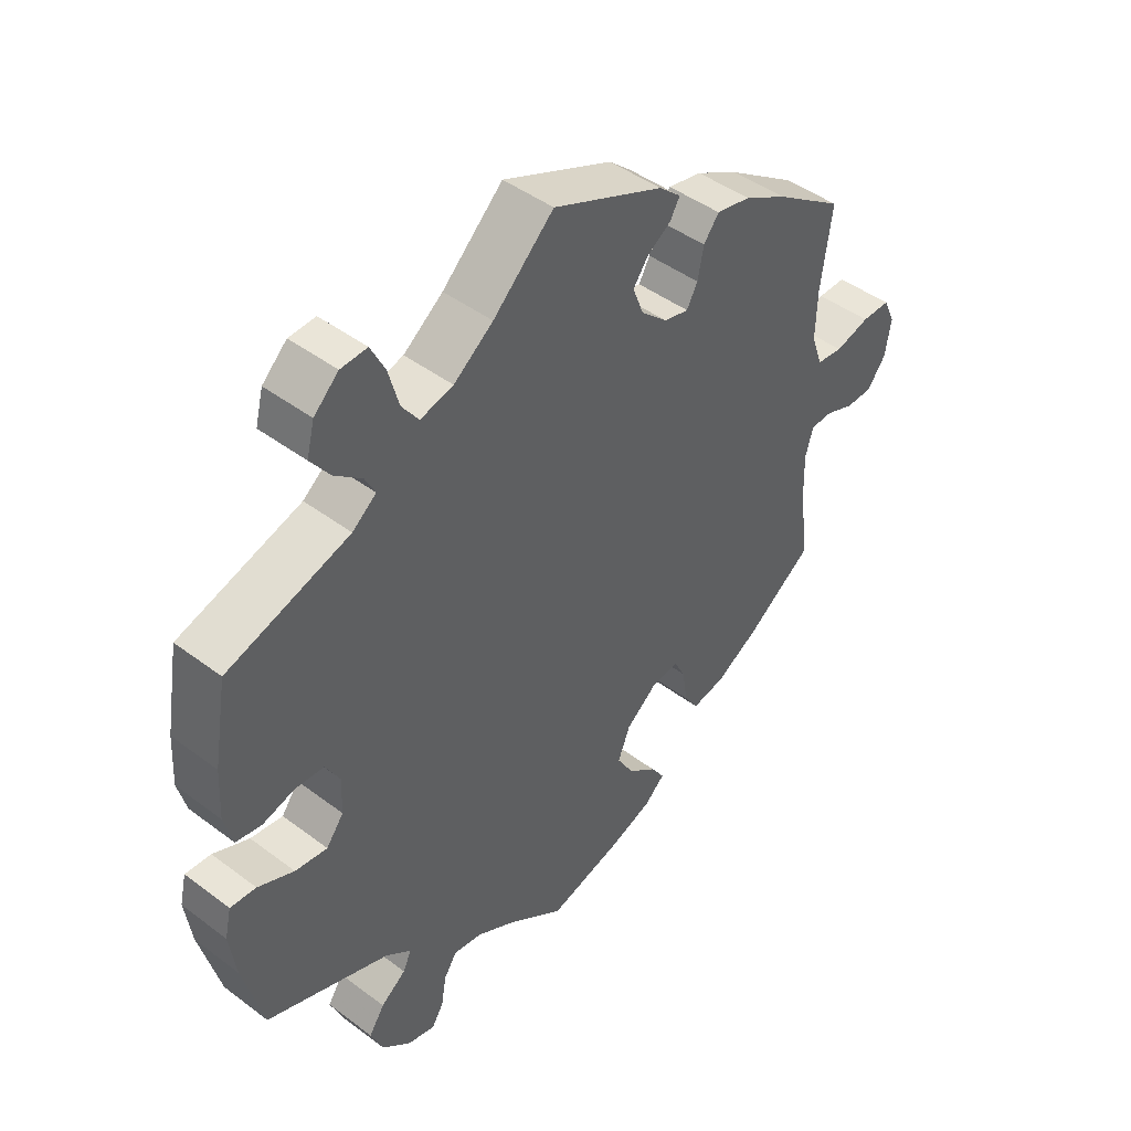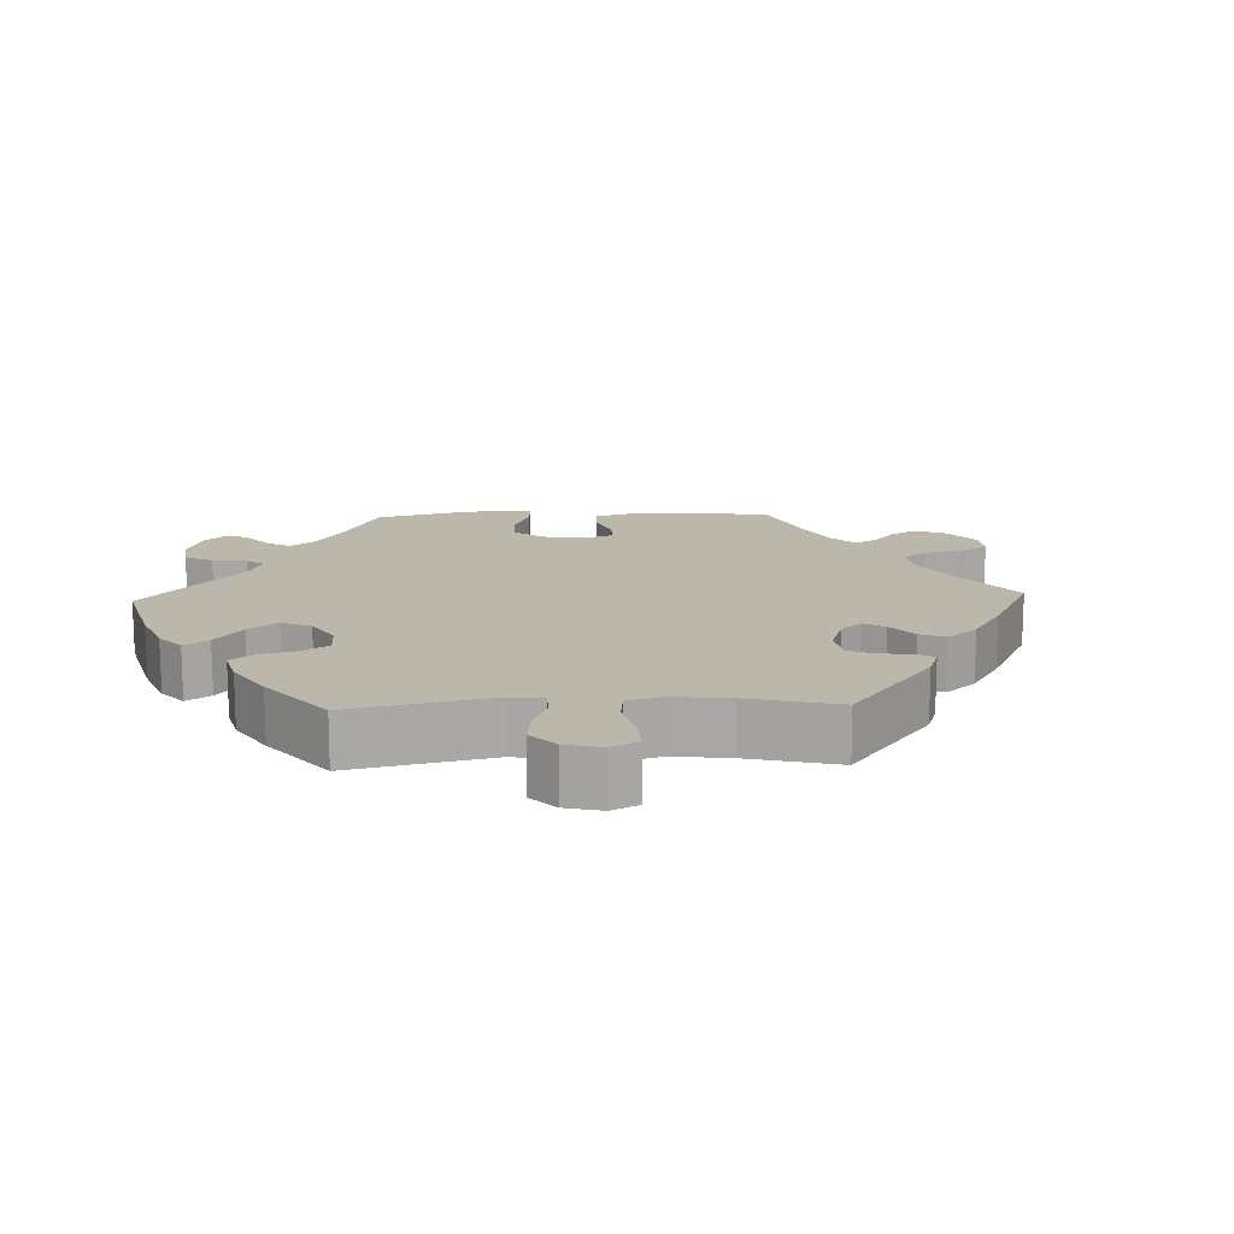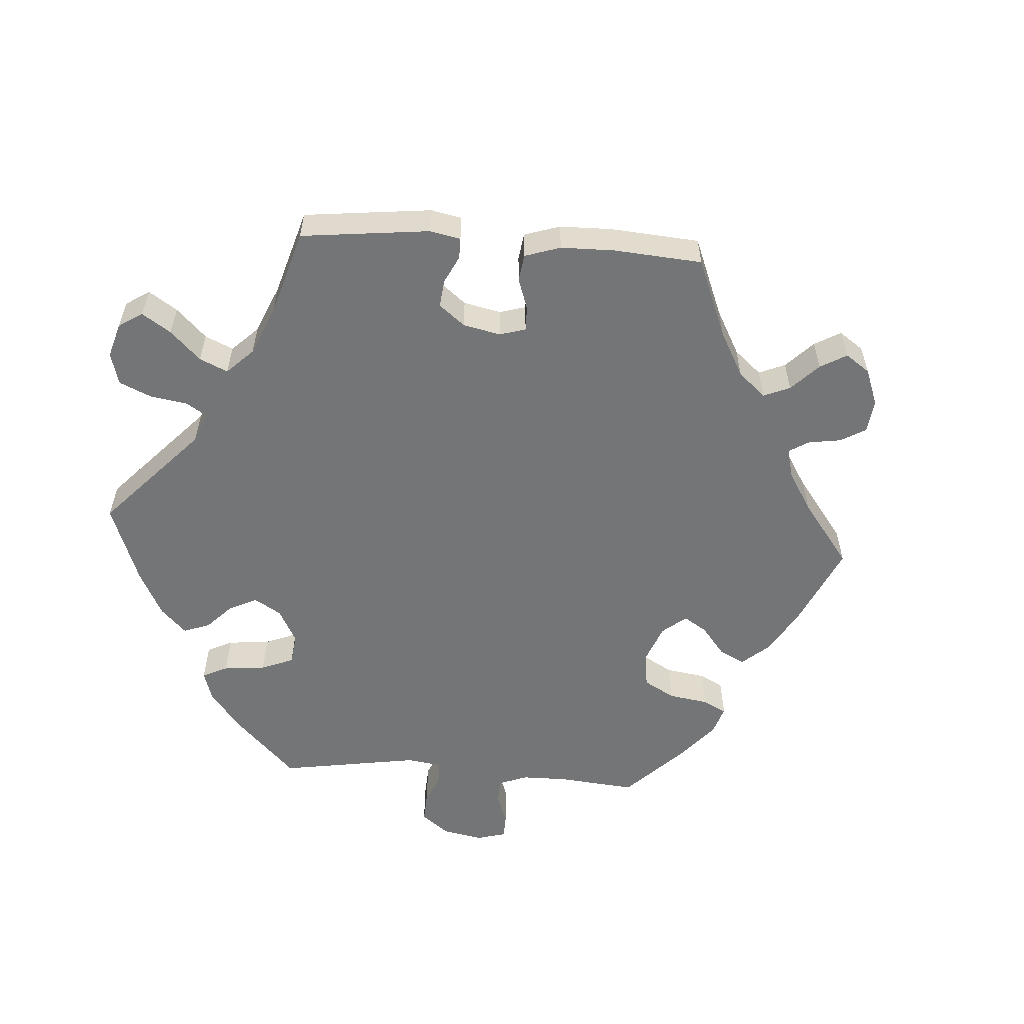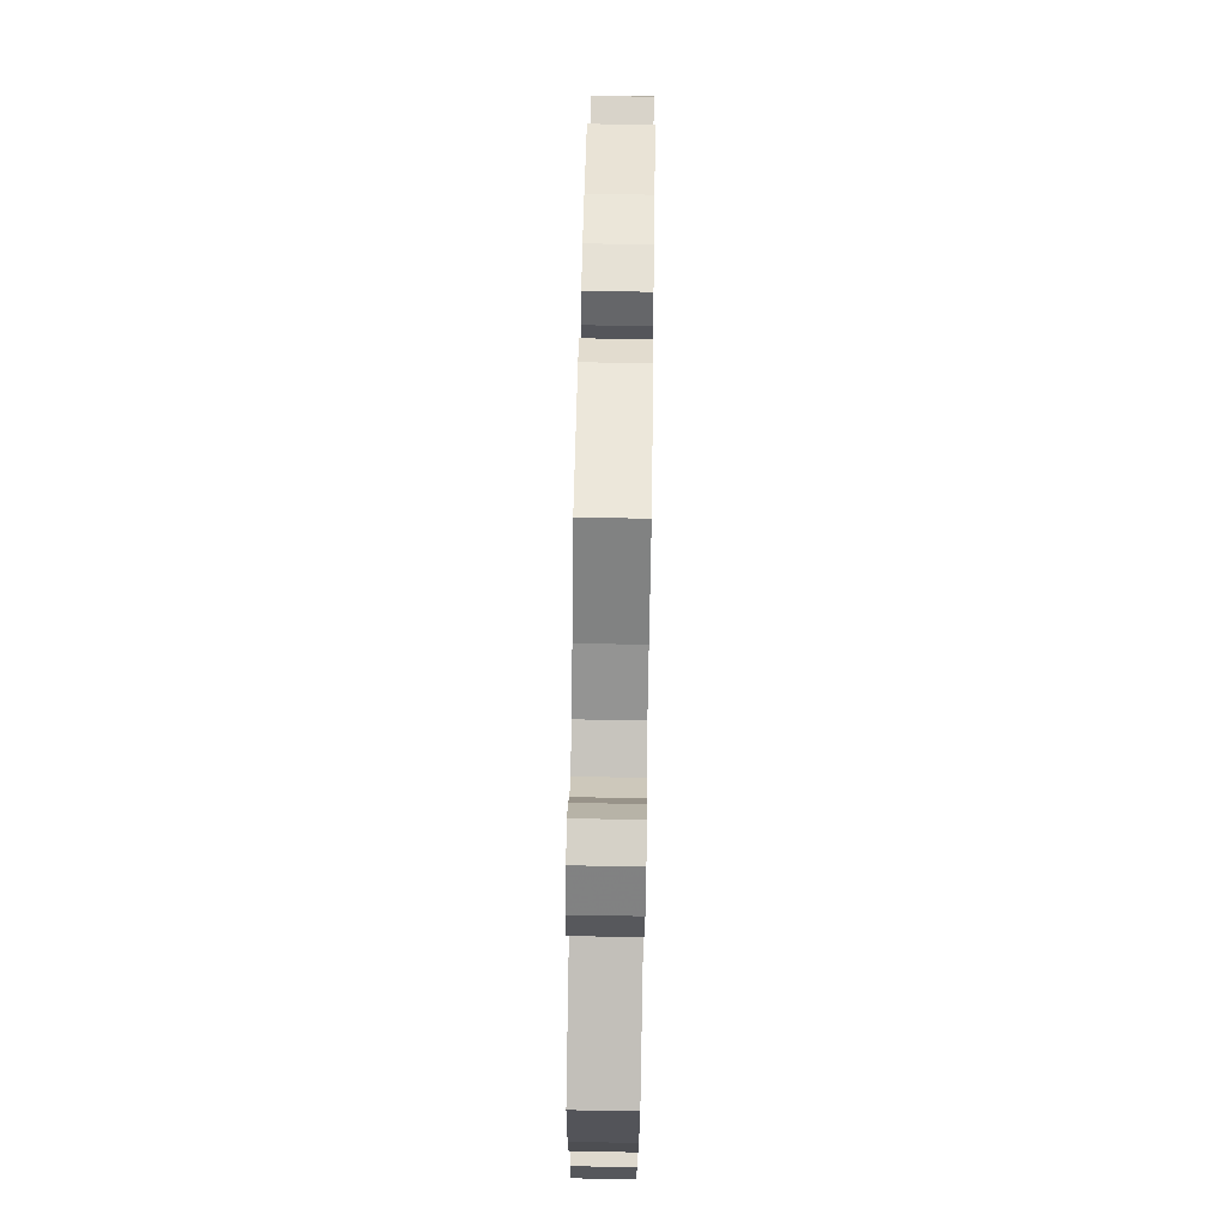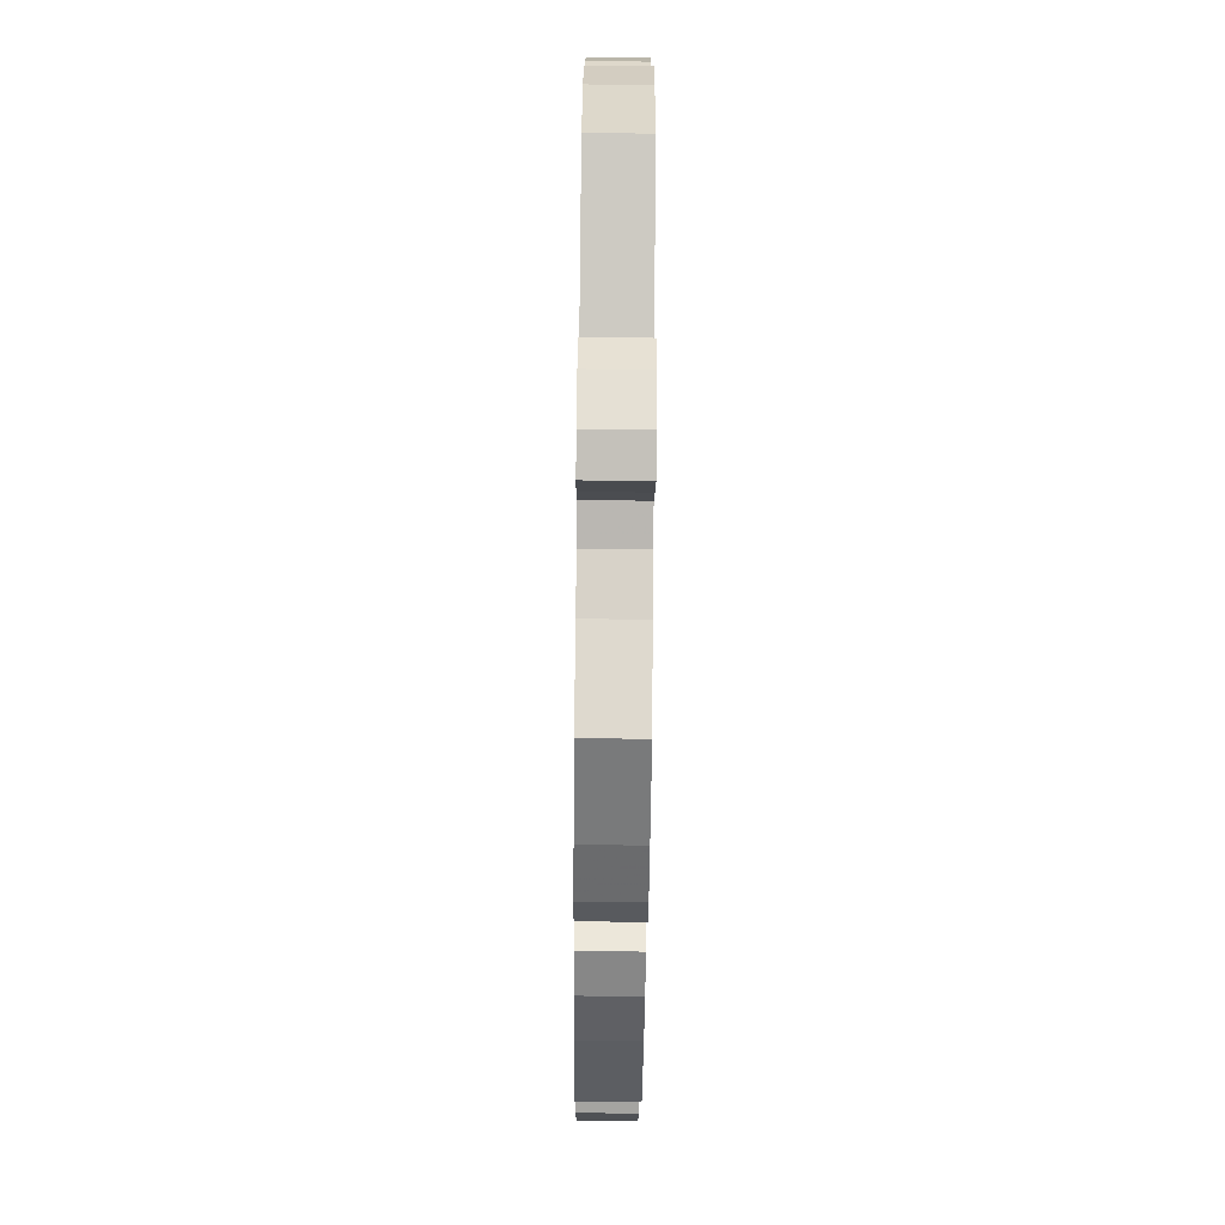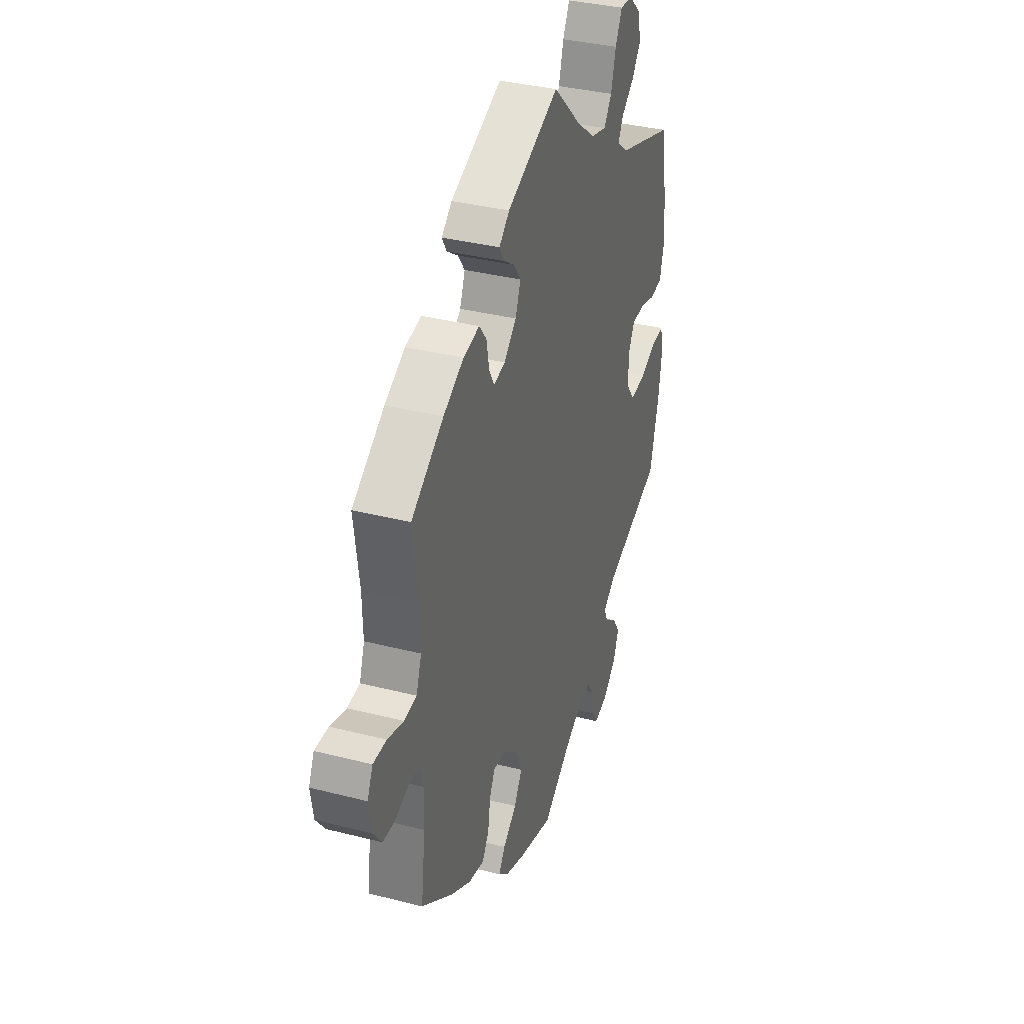
<metadata>
{"format":"obj","ext":"obj","renderer":"f3d","projection":"perspective","resolution":1024,"background":"white","views":[{"elev":45.2,"azim":-49.0,"up":"+Z"},{"elev":14.5,"azim":-32.2,"up":"+Y"},{"elev":-56.5,"azim":25.7,"up":"+Y"},{"elev":75.9,"azim":-89.0,"up":"+Z"},{"elev":-73.2,"azim":-90.6,"up":"+Z"},{"elev":35.3,"azim":108.8,"up":"+Z"}]}
</metadata>
<code>
v -0.311 0.07 0.348
v -0.274 0.07 0.377
v -0.29 0.07 0.408
v -0.332 0.07 0.442
v -0.362 0.07 0.483
v -0.35 0.07 0.53
v -0.312 0.07 0.566
v -0.271 0.07 0.568
v -0.249 0.07 0.524
v -0.233 0.07 0.466
v -0.207 0.07 0.43
v -0.156 0.07 0.443
v -0.095 0.07 0.489
v -0.001 0.07 0.578
v 0.17 0.07 0.504
v 0.204 0.07 0.474
v 0.189 0.07 0.448
v 0.152 0.07 0.423
v 0.129 0.07 0.391
v 0.146 0.07 0.347
v 0.187 0.07 0.31
v 0.225 0.07 0.301
v 0.242 0.07 0.332
v 0.251 0.07 0.379
v 0.275 0.07 0.41
v 0.328 0.07 0.399
v 0.395 0.07 0.362
v 0.501 0.07 0.29
v 0.484 0.07 0.168
v 0.482 0.07 0.093
v 0.499 0.07 0.044
v 0.54 0.07 0.039
v 0.593 0.07 0.054
v 0.637 0.07 0.054
v 0.655 0.07 0.015
v 0.646 0.07 -0.041
v 0.617 0.07 -0.08
v 0.575 0.07 -0.08
v 0.531 0.07 -0.063
v 0.497 0.07 -0.064
v 0.485 0.07 -0.107
v 0.487 0.07 -0.174
v 0.501 0.07 -0.288
v 0.397 0.07 -0.363
v 0.331 0.07 -0.401
v 0.279 0.07 -0.411
v 0.257 0.07 -0.377
v 0.249 0.07 -0.324
v 0.231 0.07 -0.289
v 0.187 0.07 -0.296
v 0.14 0.07 -0.334
v 0.121 0.07 -0.382
v 0.147 0.07 -0.426
v 0.192 0.07 -0.462
v 0.213 0.07 -0.494
v 0.181 0.07 -0.523
v 0.115 0.07 -0.547
v 0.001 0.07 -0.578
v -0.091 0.07 -0.513
v -0.148 0.07 -0.481
v -0.192 0.07 -0.474
v -0.212 0.07 -0.505
v -0.22 0.07 -0.552
v -0.238 0.07 -0.582
v -0.281 0.07 -0.571
v -0.326 0.07 -0.532
v -0.345 0.07 -0.486
v -0.321 0.07 -0.449
v -0.282 0.07 -0.42
v -0.269 0.07 -0.392
v -0.309 0.07 -0.361
v -0.5 0.07 -0.289
v -0.531 0.07 -0.168
v -0.541 0.07 -0.096
v -0.531 0.07 -0.052
v -0.491 0.07 -0.055
v -0.435 0.07 -0.08
v -0.385 0.07 -0.087
v -0.358 0.07 -0.051
v -0.356 0.07 0.005
v -0.378 0.07 0.045
v -0.423 0.07 0.048
v -0.472 0.07 0.034
v -0.512 0.07 0.041
v -0.525 0.07 0.091
v -0.521 0.07 0.166
v -0.5 0.07 0.289
v -0.311 0 0.348
v -0.274 0 0.377
v -0.29 0 0.408
v -0.332 0 0.442
v -0.362 0 0.483
v -0.35 0 0.53
v -0.312 0 0.566
v -0.271 0 0.568
v -0.249 0 0.524
v -0.233 0 0.466
v -0.207 0 0.43
v -0.156 0 0.443
v -0.095 0 0.489
v -0.001 0 0.578
v 0.17 0 0.504
v 0.204 0 0.474
v 0.189 0 0.448
v 0.152 0 0.423
v 0.129 0 0.391
v 0.146 0 0.347
v 0.187 0 0.31
v 0.225 0 0.301
v 0.242 0 0.332
v 0.251 0 0.379
v 0.275 0 0.41
v 0.328 0 0.399
v 0.395 0 0.362
v 0.501 0 0.29
v 0.484 0 0.168
v 0.482 0 0.093
v 0.499 0 0.044
v 0.54 0 0.039
v 0.593 0 0.054
v 0.637 0 0.054
v 0.655 0 0.015
v 0.646 0 -0.041
v 0.617 0 -0.08
v 0.575 0 -0.08
v 0.531 0 -0.063
v 0.497 0 -0.064
v 0.485 0 -0.107
v 0.487 0 -0.174
v 0.501 0 -0.288
v 0.397 0 -0.363
v 0.331 0 -0.401
v 0.279 0 -0.411
v 0.257 0 -0.377
v 0.249 0 -0.324
v 0.231 0 -0.289
v 0.187 0 -0.296
v 0.14 0 -0.334
v 0.121 0 -0.382
v 0.147 0 -0.426
v 0.192 0 -0.462
v 0.213 0 -0.494
v 0.181 0 -0.523
v 0.115 0 -0.547
v 0.001 0 -0.578
v -0.091 0 -0.513
v -0.148 0 -0.481
v -0.192 0 -0.474
v -0.212 0 -0.505
v -0.22 0 -0.552
v -0.238 0 -0.582
v -0.281 0 -0.571
v -0.326 0 -0.532
v -0.345 0 -0.486
v -0.321 0 -0.449
v -0.282 0 -0.42
v -0.269 0 -0.392
v -0.309 0 -0.361
v -0.5 0 -0.289
v -0.531 0 -0.168
v -0.541 0 -0.096
v -0.531 0 -0.052
v -0.491 0 -0.055
v -0.435 0 -0.08
v -0.385 0 -0.087
v -0.358 0 -0.051
v -0.356 0 0.005
v -0.378 0 0.045
v -0.423 0 0.048
v -0.472 0 0.034
v -0.512 0 0.041
v -0.525 0 0.091
v -0.521 0 0.166
v -0.5 0 0.289
f 86 87 1
f 85 86 1 2
f 82 83 84 85
f 81 82 85 2
f 80 81 2
f 79 80 2
f 74 75 76 77
f 74 77 78
f 71 72 73 74
f 70 71 74 78
f 66 67 68 69
f 66 69 70
f 65 66 70
f 62 63 64 65
f 61 62 65 70
f 60 61 70 78
f 56 57 58 59
f 53 54 55 56
f 52 53 56 59
f 51 52 59 60
f 45 46 47 48
f 45 48 49
f 42 43 44 45
f 41 42 45 49
f 40 41 49 50
f 36 37 38 39
f 36 39 40
f 35 36 40
f 32 33 34 35
f 31 32 35 40
f 30 31 40 50
f 26 27 28 29
f 23 24 25 26
f 22 23 26 29
f 21 22 29 30
f 15 16 17 18
f 13 14 15 18
f 12 13 18 19
f 11 12 19 20
f 7 8 9 10
f 7 10 11
f 6 7 11
f 3 4 5 6
f 2 3 6 11
f 79 2 11 20
f 21 30 50 51
f 51 60 78 79
f 20 21 51 79
f 88 174 173
f 89 88 173 172
f 172 171 170 169
f 89 172 169 168
f 89 168 167
f 89 167 166
f 164 163 162 161
f 165 164 161
f 161 160 159 158
f 165 161 158 157
f 156 155 154 153
f 157 156 153
f 157 153 152
f 152 151 150 149
f 157 152 149 148
f 165 157 148 147
f 146 145 144 143
f 143 142 141 140
f 146 143 140 139
f 147 146 139 138
f 135 134 133 132
f 136 135 132
f 132 131 130 129
f 136 132 129 128
f 137 136 128 127
f 126 125 124 123
f 127 126 123
f 127 123 122
f 122 121 120 119
f 127 122 119 118
f 137 127 118 117
f 116 115 114 113
f 113 112 111 110
f 116 113 110 109
f 117 116 109 108
f 105 104 103 102
f 105 102 101 100
f 106 105 100 99
f 107 106 99 98
f 97 96 95 94
f 98 97 94
f 98 94 93
f 93 92 91 90
f 98 93 90 89
f 107 98 89 166
f 138 137 117 108
f 166 165 147 138
f 166 138 108 107
f 1 88 89 2
f 2 89 90 3
f 3 90 91 4
f 4 91 92 5
f 5 92 93 6
f 6 93 94 7
f 7 94 95 8
f 8 95 96 9
f 9 96 97 10
f 10 97 98 11
f 11 98 99 12
f 12 99 100 13
f 13 100 101 14
f 14 101 102 15
f 15 102 103 16
f 16 103 104 17
f 17 104 105 18
f 18 105 106 19
f 19 106 107 20
f 20 107 108 21
f 21 108 109 22
f 22 109 110 23
f 23 110 111 24
f 24 111 112 25
f 25 112 113 26
f 26 113 114 27
f 27 114 115 28
f 28 115 116 29
f 29 116 117 30
f 30 117 118 31
f 31 118 119 32
f 32 119 120 33
f 33 120 121 34
f 34 121 122 35
f 35 122 123 36
f 36 123 124 37
f 37 124 125 38
f 38 125 126 39
f 39 126 127 40
f 40 127 128 41
f 41 128 129 42
f 42 129 130 43
f 43 130 131 44
f 44 131 132 45
f 45 132 133 46
f 46 133 134 47
f 47 134 135 48
f 48 135 136 49
f 49 136 137 50
f 50 137 138 51
f 51 138 139 52
f 52 139 140 53
f 53 140 141 54
f 54 141 142 55
f 55 142 143 56
f 56 143 144 57
f 57 144 145 58
f 58 145 146 59
f 59 146 147 60
f 60 147 148 61
f 61 148 149 62
f 62 149 150 63
f 63 150 151 64
f 64 151 152 65
f 65 152 153 66
f 66 153 154 67
f 67 154 155 68
f 68 155 156 69
f 69 156 157 70
f 70 157 158 71
f 71 158 159 72
f 72 159 160 73
f 73 160 161 74
f 74 161 162 75
f 75 162 163 76
f 76 163 164 77
f 77 164 165 78
f 78 165 166 79
f 79 166 167 80
f 80 167 168 81
f 81 168 169 82
f 82 169 170 83
f 83 170 171 84
f 84 171 172 85
f 85 172 173 86
f 86 173 174 87
f 87 174 88 1

</code>
